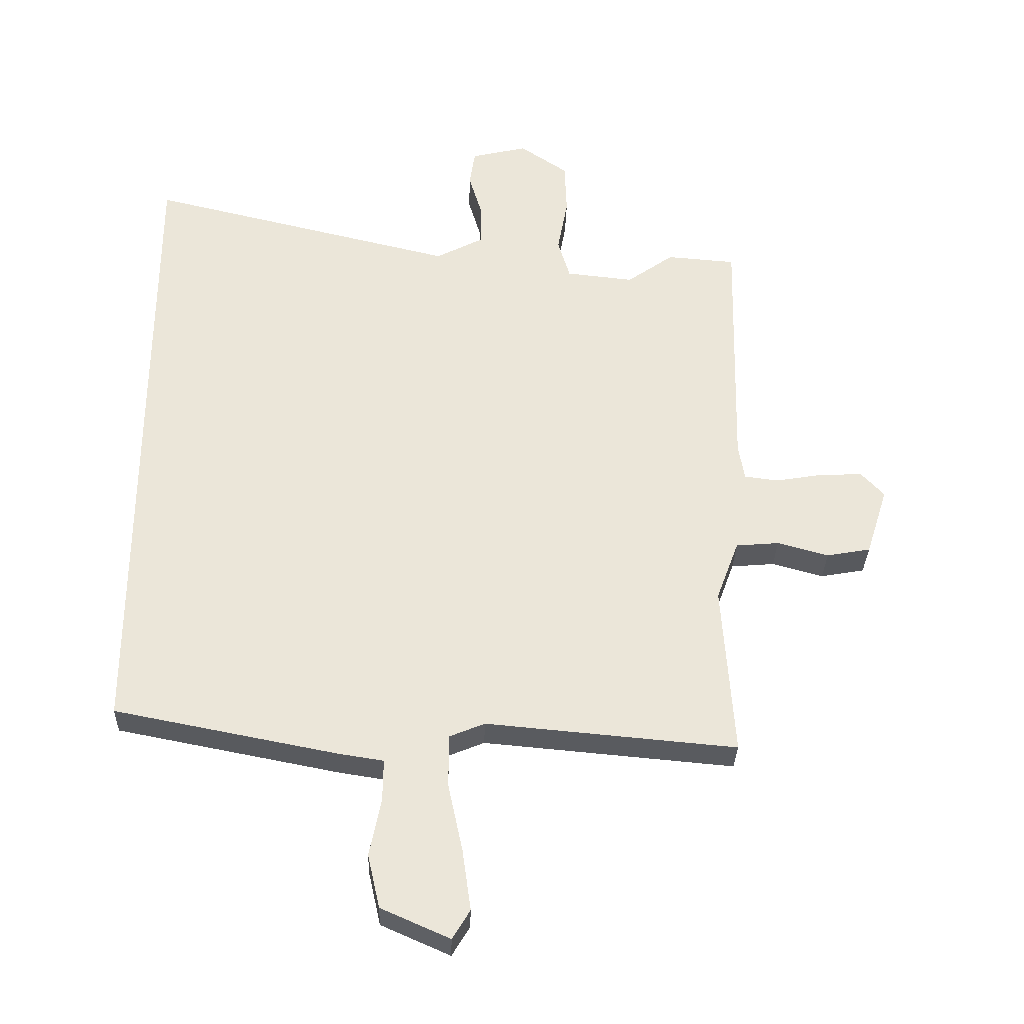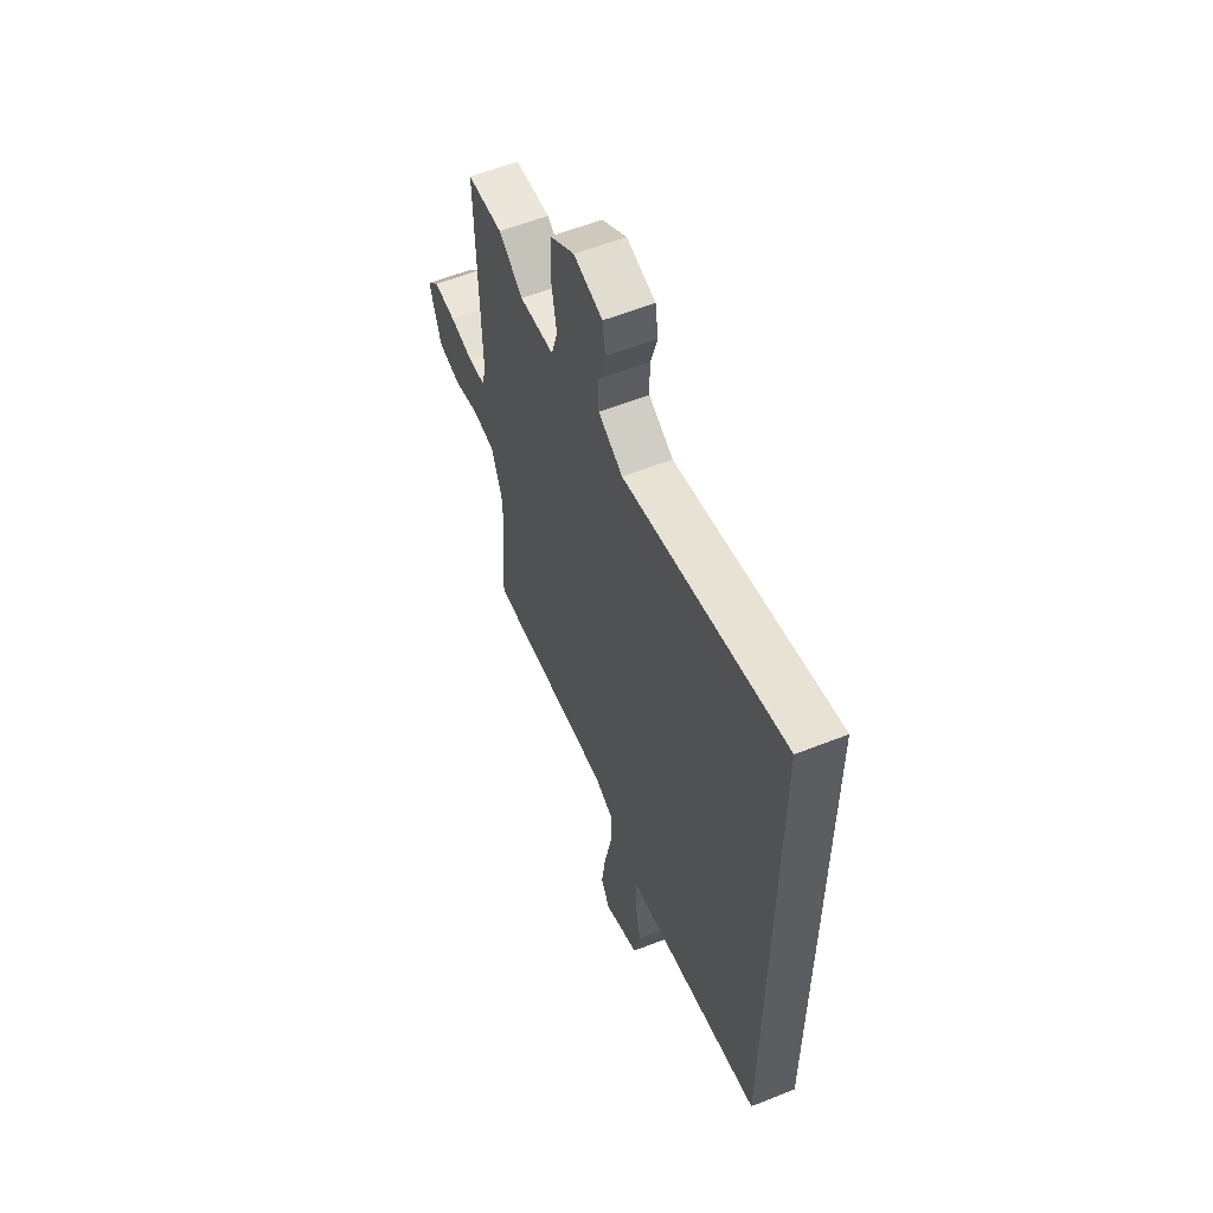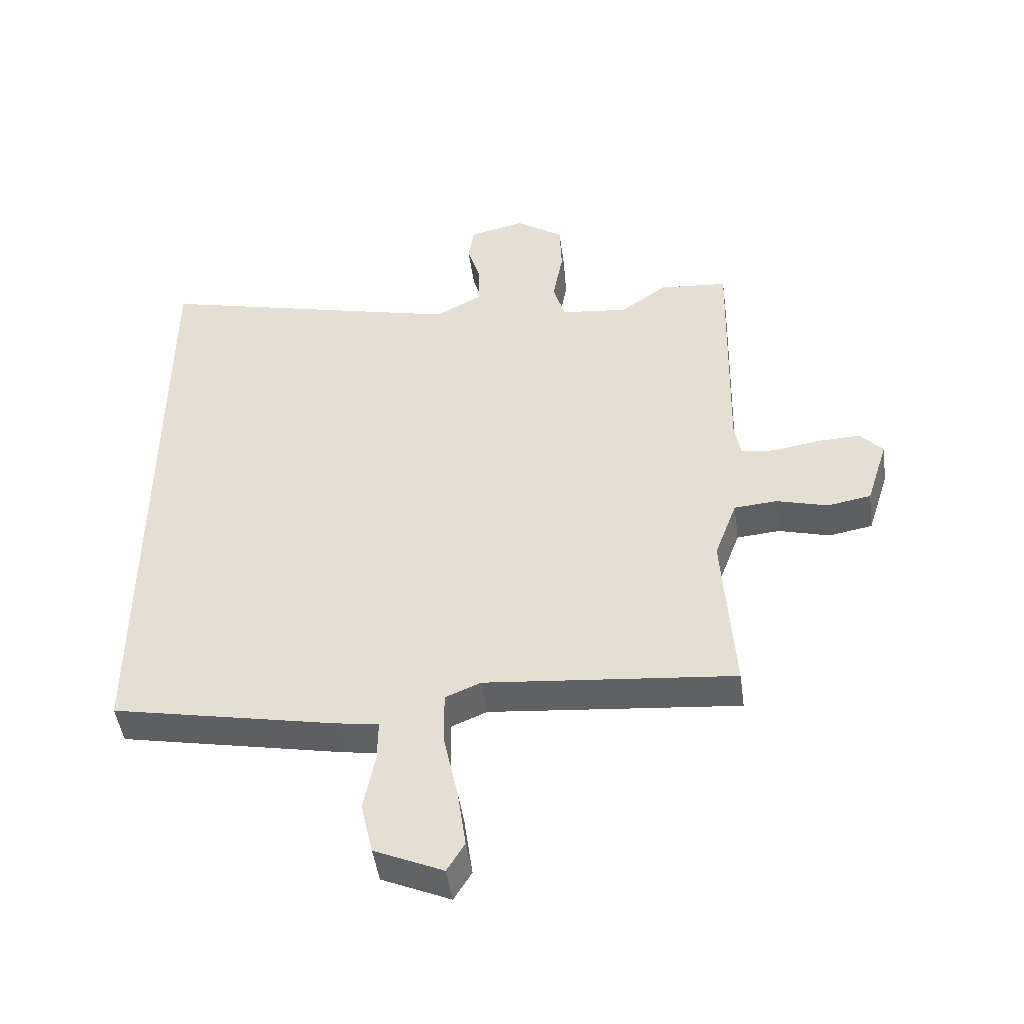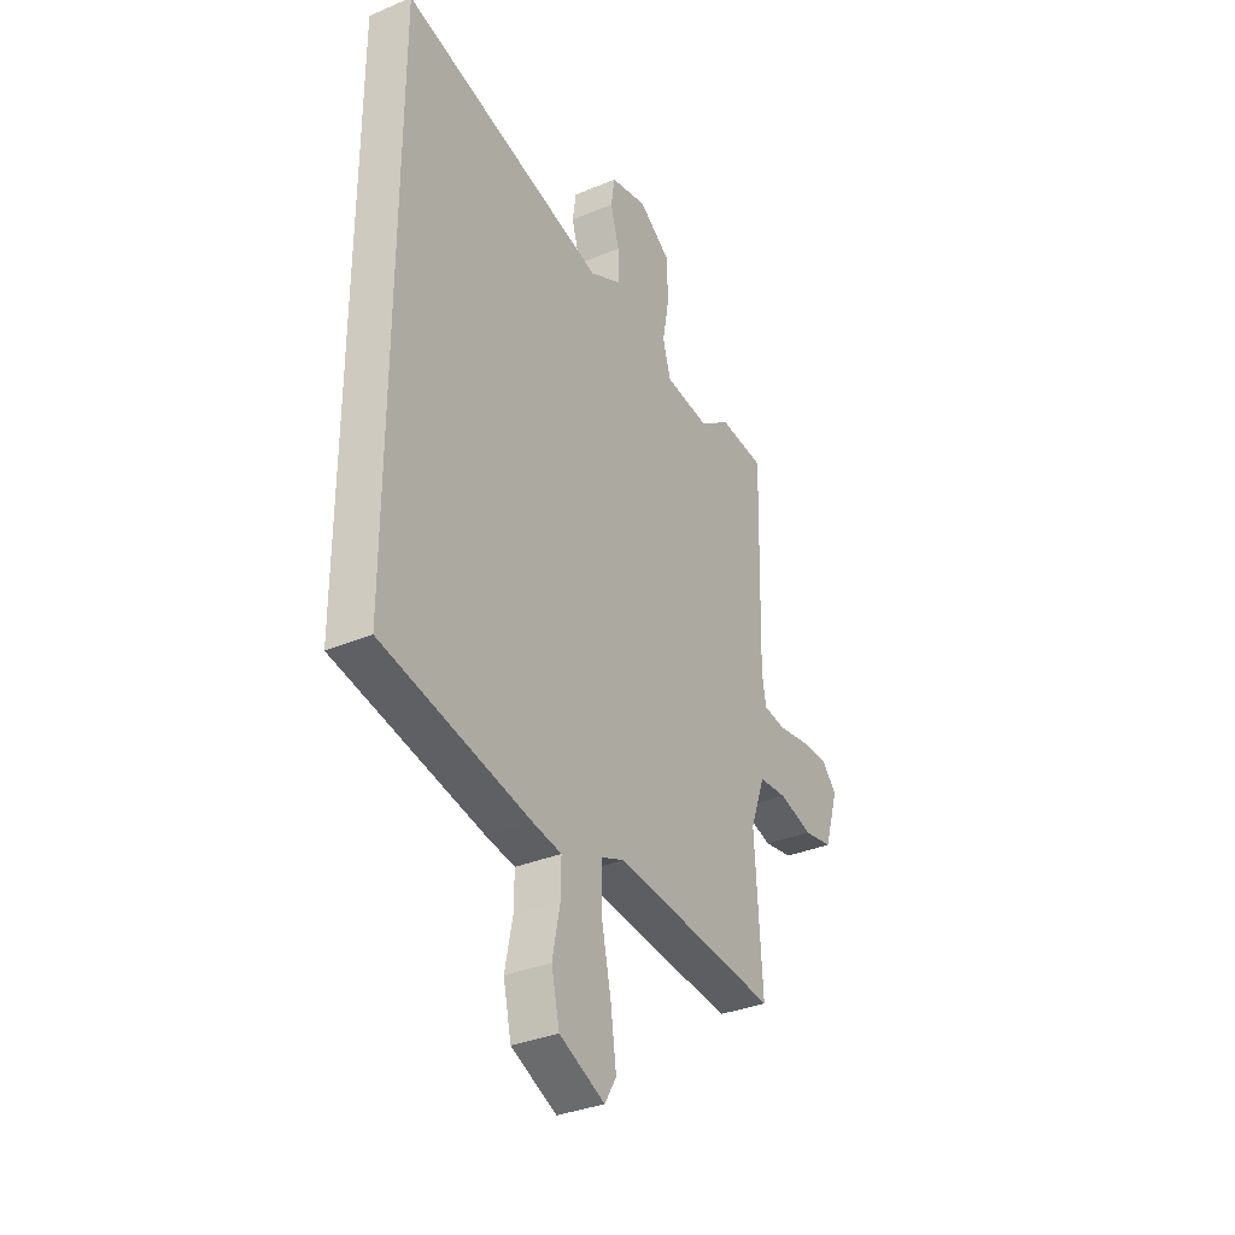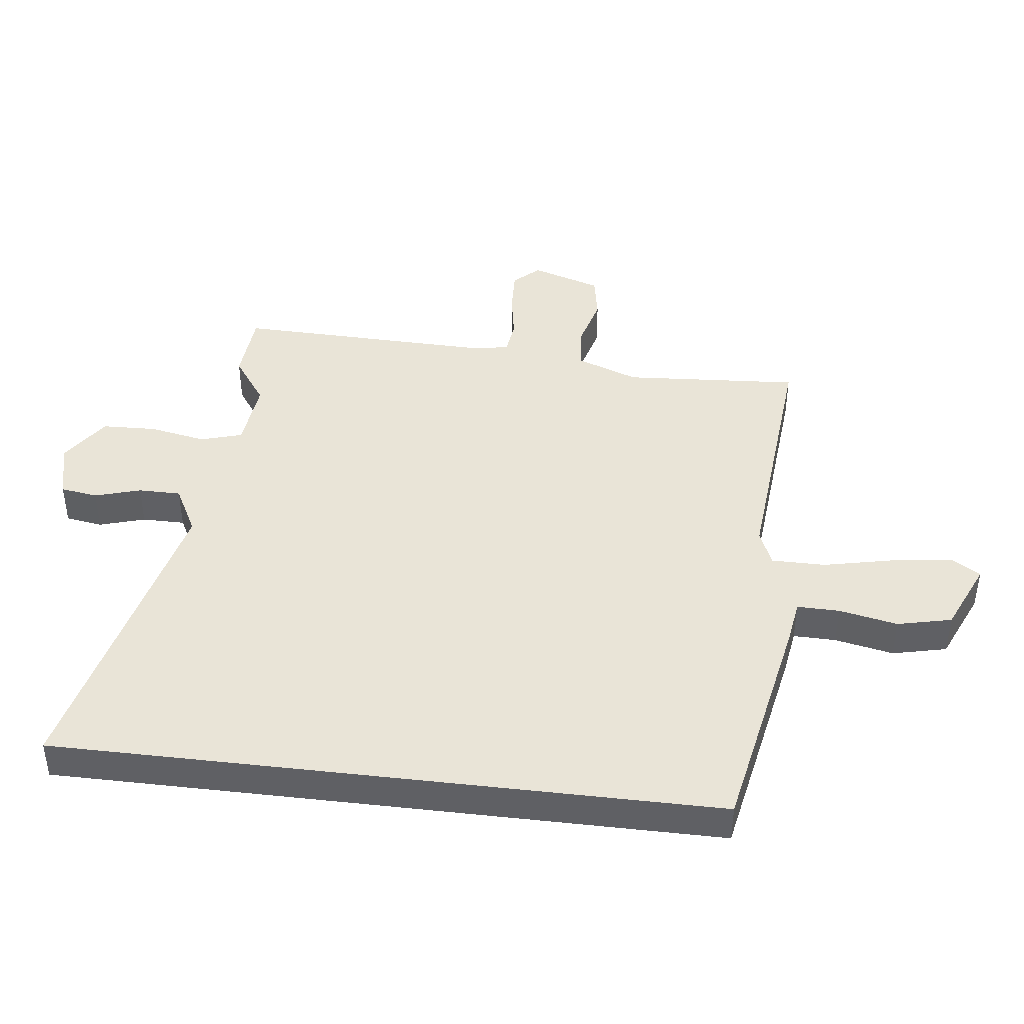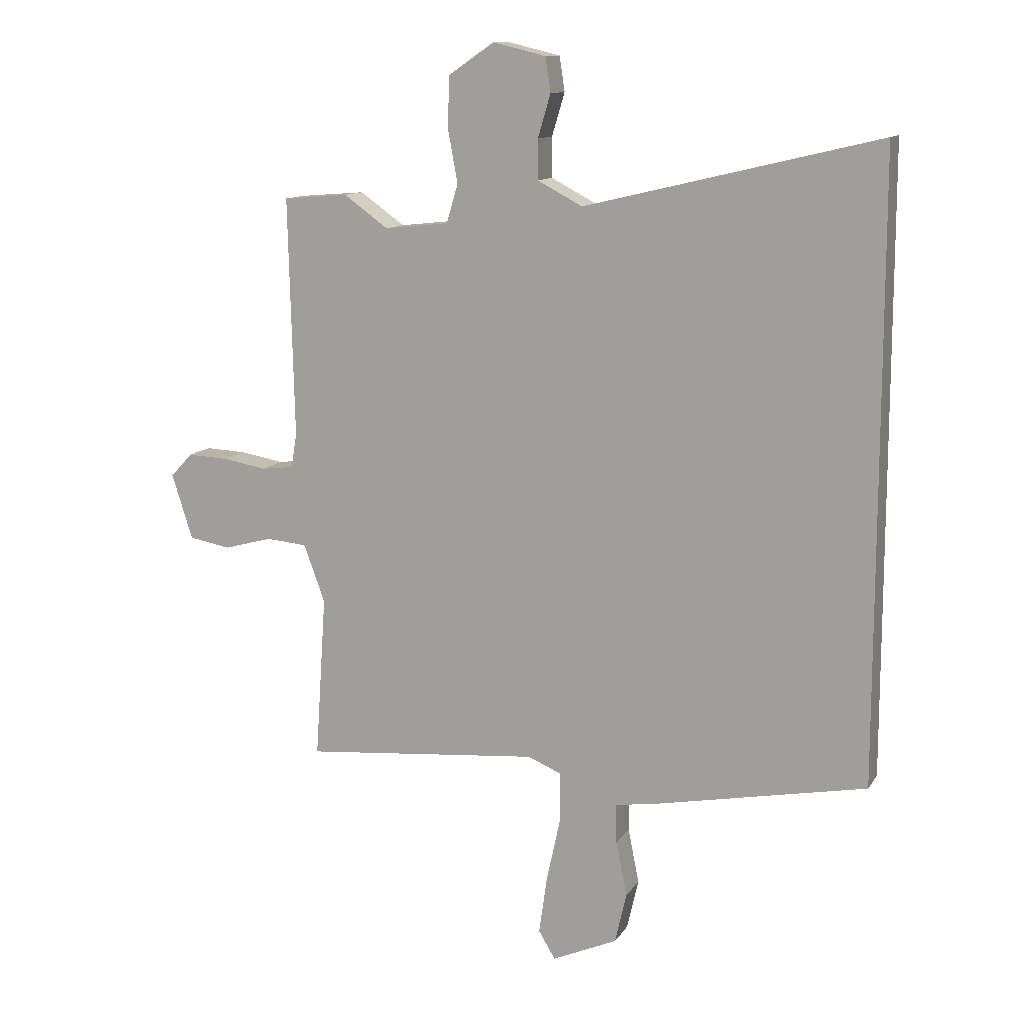
<metadata>
{"format":"obj","ext":"obj","renderer":"f3d","projection":"perspective","resolution":1024,"background":"white","views":[{"elev":-32.2,"azim":178.3,"up":"+Z"},{"elev":57.9,"azim":67.6,"up":"+Z"},{"elev":-47.0,"azim":-172.2,"up":"+Z"},{"elev":-34.0,"azim":119.6,"up":"+Z"},{"elev":43.4,"azim":96.8,"up":"+Y"},{"elev":12.0,"azim":20.6,"up":"+Z"}]}
</metadata>
<code>
v 0.5 0.07 -0.453
v 0.132 0.07 -0.525
v 0.06 0.07 -0.536
v 0.061 0.07 -0.605
v 0.08 0.07 -0.7
v 0.06 0.07 -0.788
v -0.053 0.07 -0.838
v -0.082 0.07 -0.79
v -0.068 0.07 -0.69
v -0.044 0.07 -0.578
v -0.044 0.07 -0.491
v -0.102 0.07 -0.467
v -0.513 0.07 -0.504
v -0.494 0.07 -0.22
v -0.531 0.07 -0.12
v -0.602 0.07 -0.114
v -0.686 0.07 -0.137
v -0.758 0.07 -0.124
v -0.794 0.07 -0.011
v -0.756 0.07 0.03
v -0.685 0.07 0.027
v -0.609 0.07 0.014
v -0.553 0.07 0.021
v -0.543 0.07 0.081
v -0.553 0.07 0.496
v -0.44 0.07 0.505
v -0.363 0.07 0.45
v -0.252 0.07 0.462
v -0.232 0.07 0.529
v -0.249 0.07 0.621
v -0.246 0.07 0.709
v -0.167 0.07 0.763
v -0.075 0.07 0.741
v -0.066 0.07 0.681
v -0.088 0.07 0.607
v -0.088 0.07 0.538
v -0.01 0.07 0.497
v 0.5 0.07 0.619
v 0.5 0 -0.453
v 0.132 0 -0.525
v 0.06 0 -0.536
v 0.061 0 -0.605
v 0.08 0 -0.7
v 0.06 0 -0.788
v -0.053 0 -0.838
v -0.082 0 -0.79
v -0.068 0 -0.69
v -0.044 0 -0.578
v -0.044 0 -0.491
v -0.102 0 -0.467
v -0.513 0 -0.504
v -0.494 0 -0.22
v -0.531 0 -0.12
v -0.602 0 -0.114
v -0.686 0 -0.137
v -0.758 0 -0.124
v -0.794 0 -0.011
v -0.756 0 0.03
v -0.685 0 0.027
v -0.609 0 0.014
v -0.553 0 0.021
v -0.543 0 0.081
v -0.553 0 0.496
v -0.44 0 0.505
v -0.363 0 0.45
v -0.252 0 0.462
v -0.232 0 0.529
v -0.249 0 0.621
v -0.246 0 0.709
v -0.167 0 0.763
v -0.075 0 0.741
v -0.066 0 0.681
v -0.088 0 0.607
v -0.088 0 0.538
v -0.01 0 0.497
v 0.5 0 0.619
f 1 2 3
f 38 1 3
f 37 38 3
f 36 37 3 4
f 33 34 35
f 32 33 35
f 31 32 35
f 30 31 35
f 29 30 35
f 28 29 35 36
f 24 25 26 27
f 23 24 27 28
f 20 21 22
f 19 20 22
f 18 19 22
f 17 18 22
f 16 17 22
f 15 16 22 23
f 23 28 36
f 15 23 36
f 14 15 36
f 8 9 10
f 7 8 10
f 6 7 10
f 5 6 10
f 4 5 10
f 4 10 11
f 36 4 11
f 12 13 14 36
f 11 12 36
f 41 40 39
f 41 39 76
f 41 76 75
f 42 41 75 74
f 73 72 71
f 73 71 70
f 73 70 69
f 73 69 68
f 73 68 67
f 74 73 67 66
f 65 64 63 62
f 66 65 62 61
f 60 59 58
f 60 58 57
f 60 57 56
f 60 56 55
f 60 55 54
f 61 60 54 53
f 74 66 61
f 74 61 53
f 74 53 52
f 48 47 46
f 48 46 45
f 48 45 44
f 48 44 43
f 48 43 42
f 49 48 42
f 49 42 74
f 74 52 51 50
f 74 50 49
f 1 39 40 2
f 2 40 41 3
f 3 41 42 4
f 4 42 43 5
f 5 43 44 6
f 6 44 45 7
f 7 45 46 8
f 8 46 47 9
f 9 47 48 10
f 10 48 49 11
f 11 49 50 12
f 12 50 51 13
f 13 51 52 14
f 14 52 53 15
f 15 53 54 16
f 16 54 55 17
f 17 55 56 18
f 18 56 57 19
f 19 57 58 20
f 20 58 59 21
f 21 59 60 22
f 22 60 61 23
f 23 61 62 24
f 24 62 63 25
f 25 63 64 26
f 26 64 65 27
f 27 65 66 28
f 28 66 67 29
f 29 67 68 30
f 30 68 69 31
f 31 69 70 32
f 32 70 71 33
f 33 71 72 34
f 34 72 73 35
f 35 73 74 36
f 36 74 75 37
f 37 75 76 38
f 38 76 39 1

</code>
